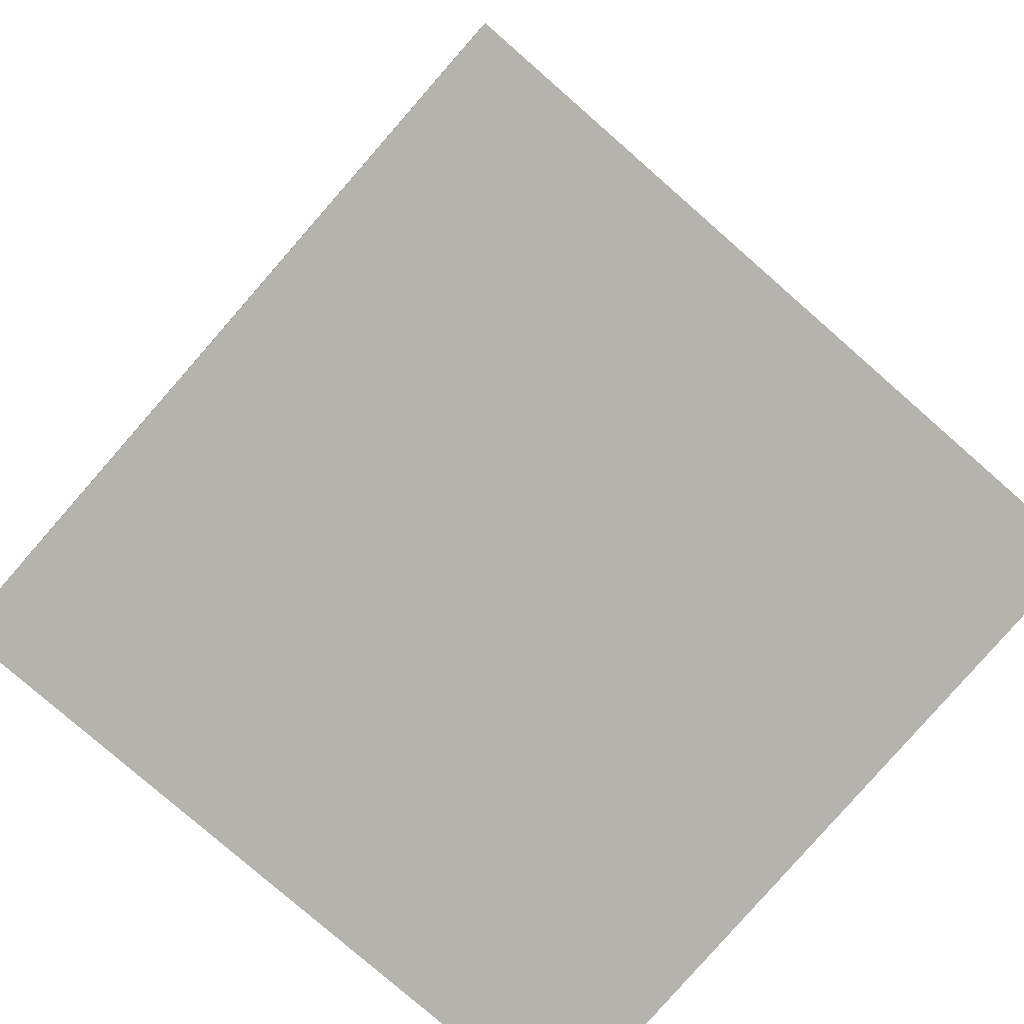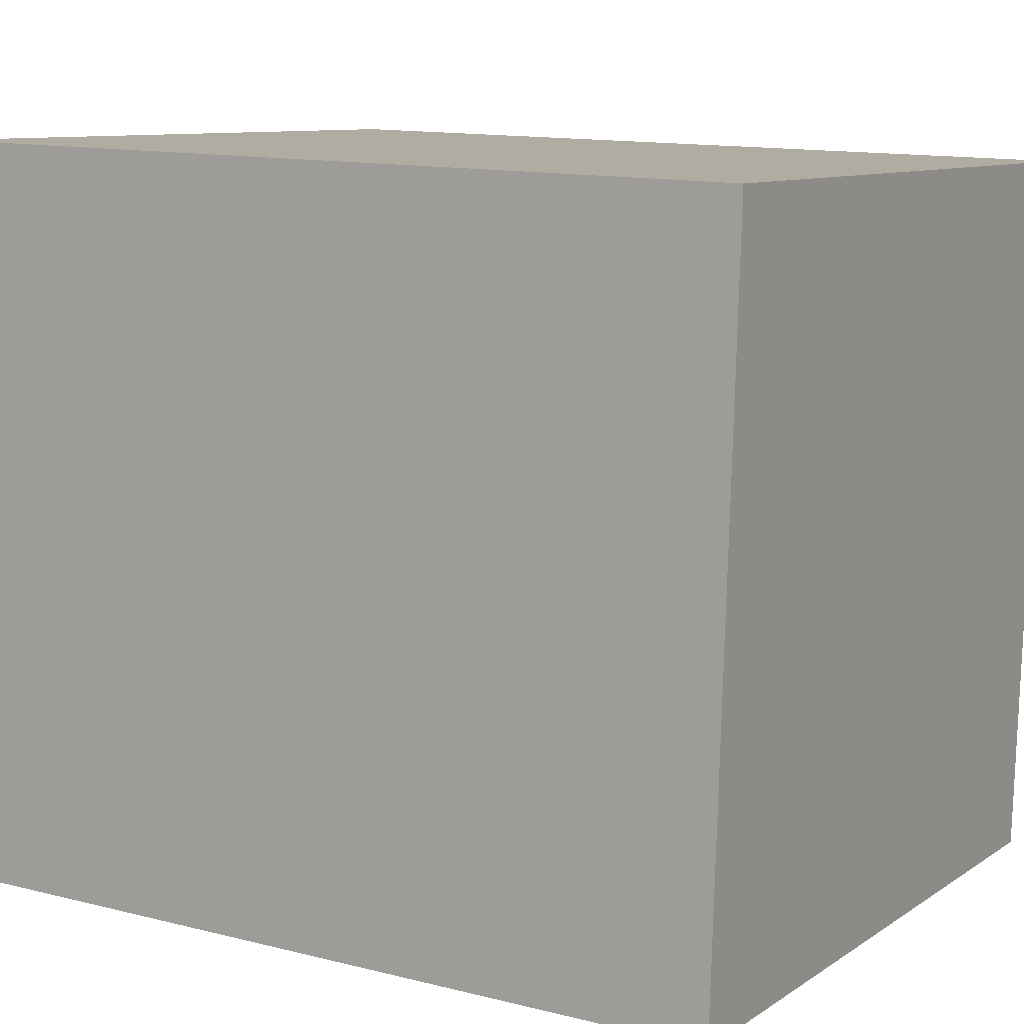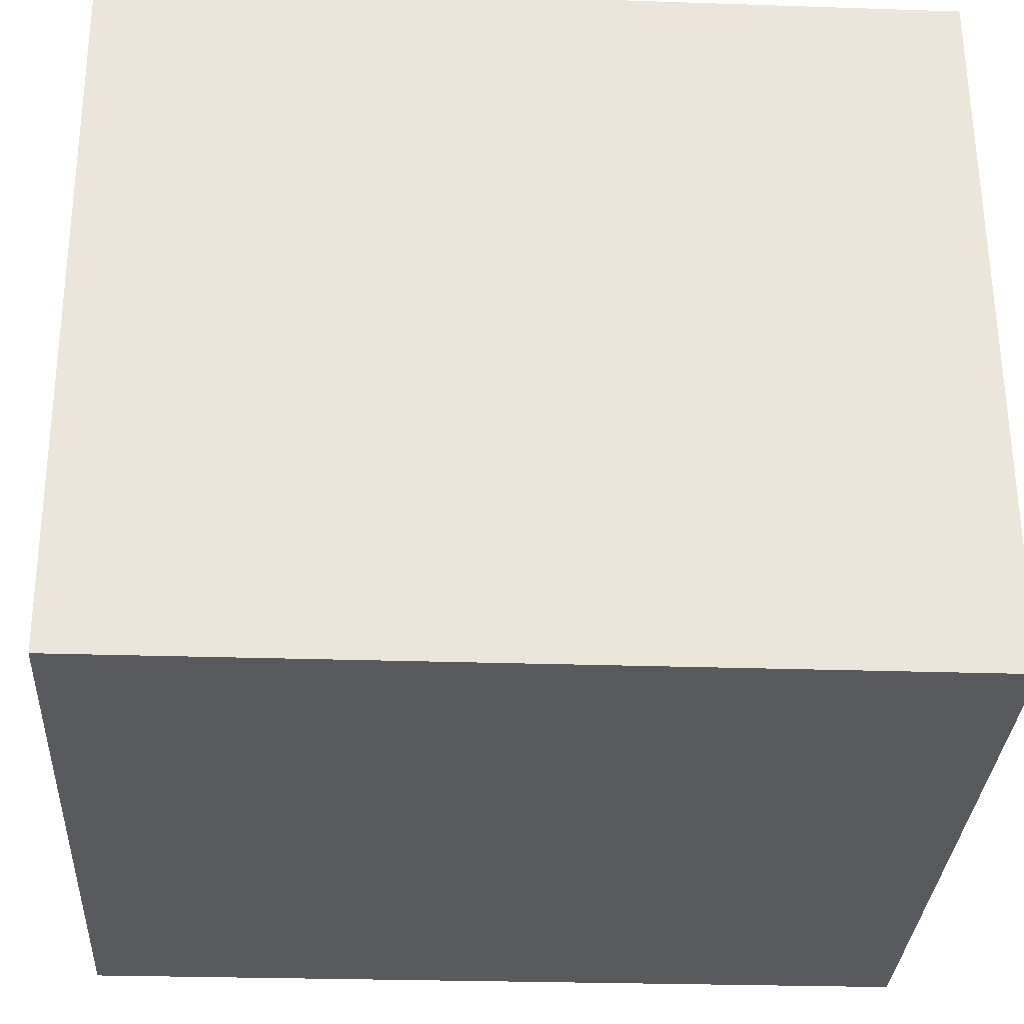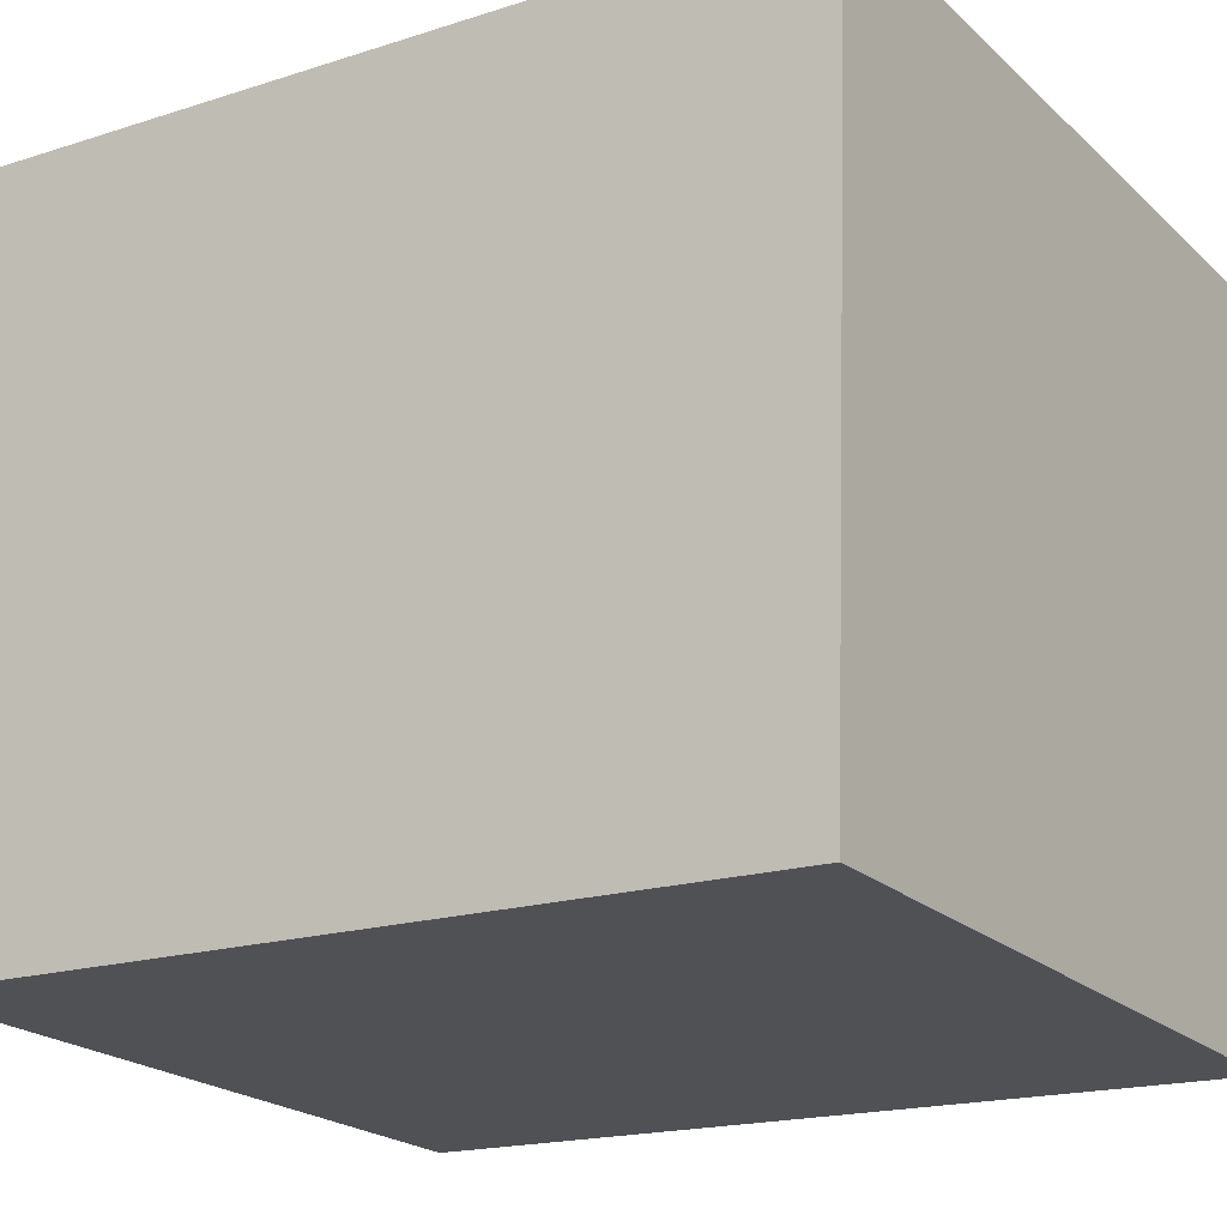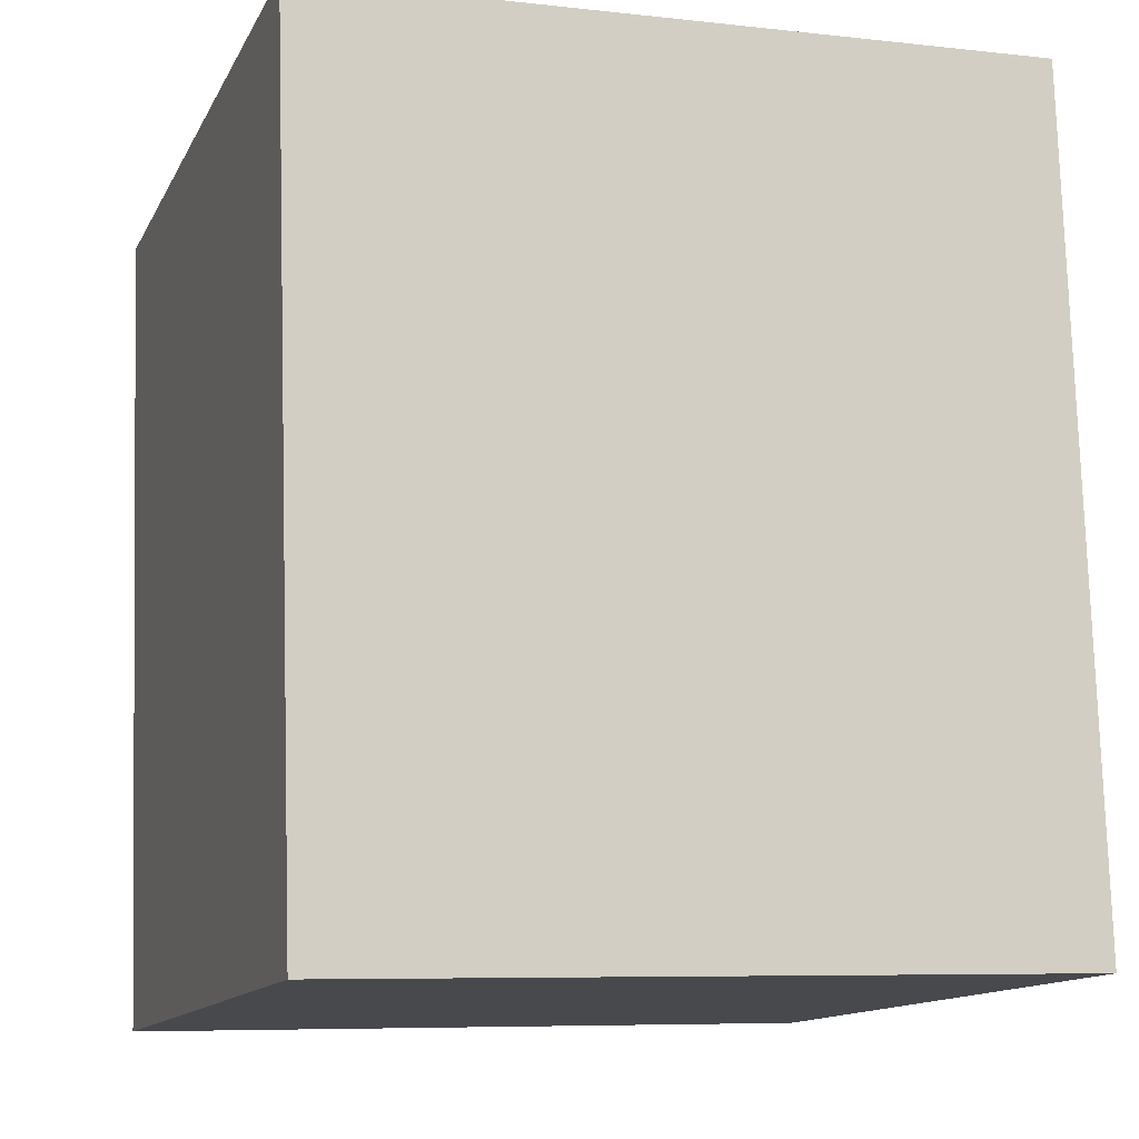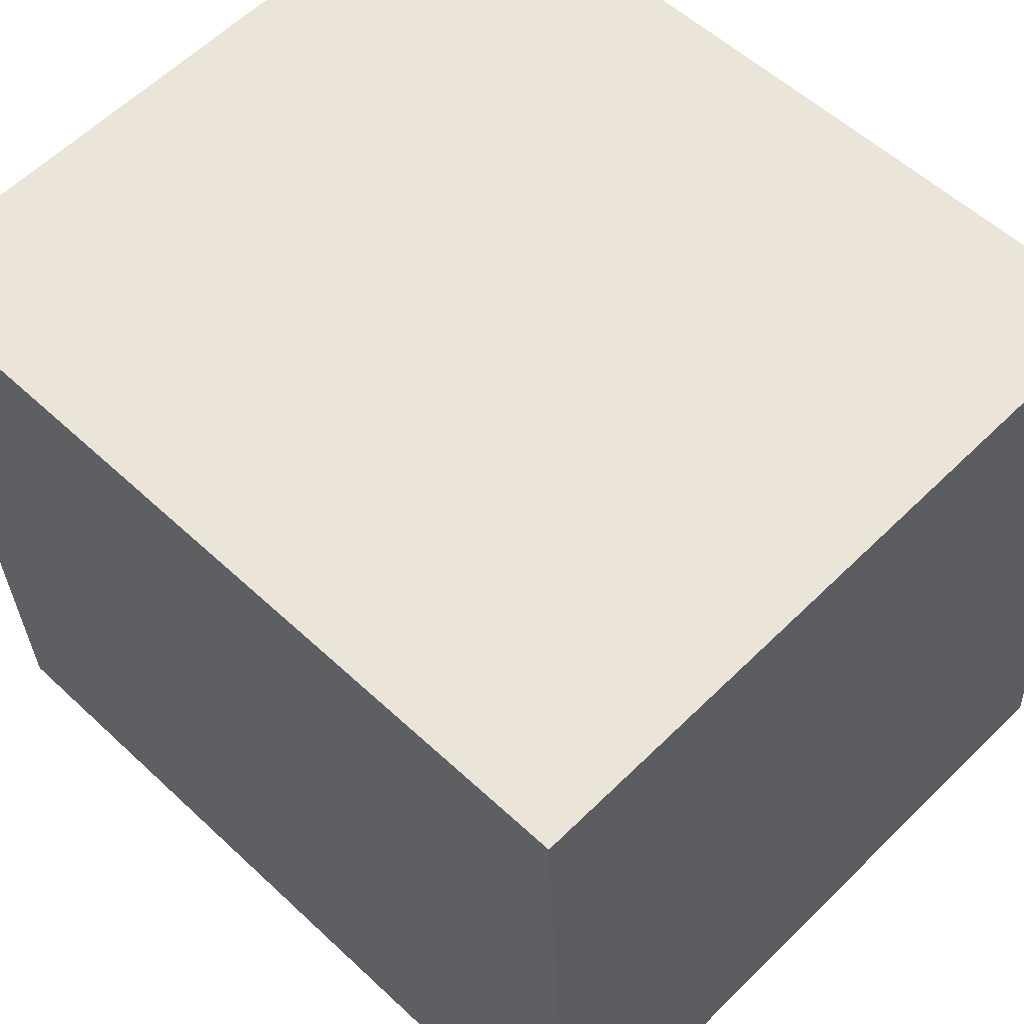
<metadata>
{"format":"obj","ext":"obj","renderer":"f3d","projection":"perspective","resolution":1024,"background":"white","views":[{"elev":-78.6,"azim":45.6,"up":"+Y"},{"elev":12.8,"azim":122.6,"up":"+Z"},{"elev":-27.7,"azim":88.7,"up":"+Z"},{"elev":-17.4,"azim":124.5,"up":"+Z"},{"elev":-13.0,"azim":-21.3,"up":"+Y"},{"elev":54.7,"azim":-43.4,"up":"+Z"}]}
</metadata>
<code>
v 0.3792 0.2078 0.04148
v 0.3769 0.277 0.04165
v 0.3802 0.2772 -0.01826
v 0.3825 0.208 -0.01843
v 0.4401 0.2792 -0.01494
v 0.4368 0.2789 0.04497
v 0.4391 0.2097 0.0448
v 0.4424 0.21 -0.0151
v 0.3802 0.2772 -0.01826
v 0.4401 0.2792 -0.01494
v 0.4424 0.21 -0.0151
v 0.3825 0.208 -0.01843
v 0.4391 0.2097 0.0448
v 0.4368 0.2789 0.04497
v 0.3769 0.277 0.04165
v 0.3792 0.2078 0.04148
v 0.4424 0.21 -0.0151
v 0.4391 0.2097 0.0448
v 0.3792 0.2078 0.04148
v 0.3825 0.208 -0.01843
v 0.3769 0.277 0.04165
v 0.4368 0.2789 0.04497
v 0.4401 0.2792 -0.01494
v 0.3802 0.2772 -0.01826
f 1 2 3
f 1 3 4
f 5 6 7
f 5 7 8
f 9 10 11
f 9 11 12
f 13 14 15
f 13 15 16
f 17 18 19
f 17 19 20
f 21 22 23
f 21 23 24

</code>
